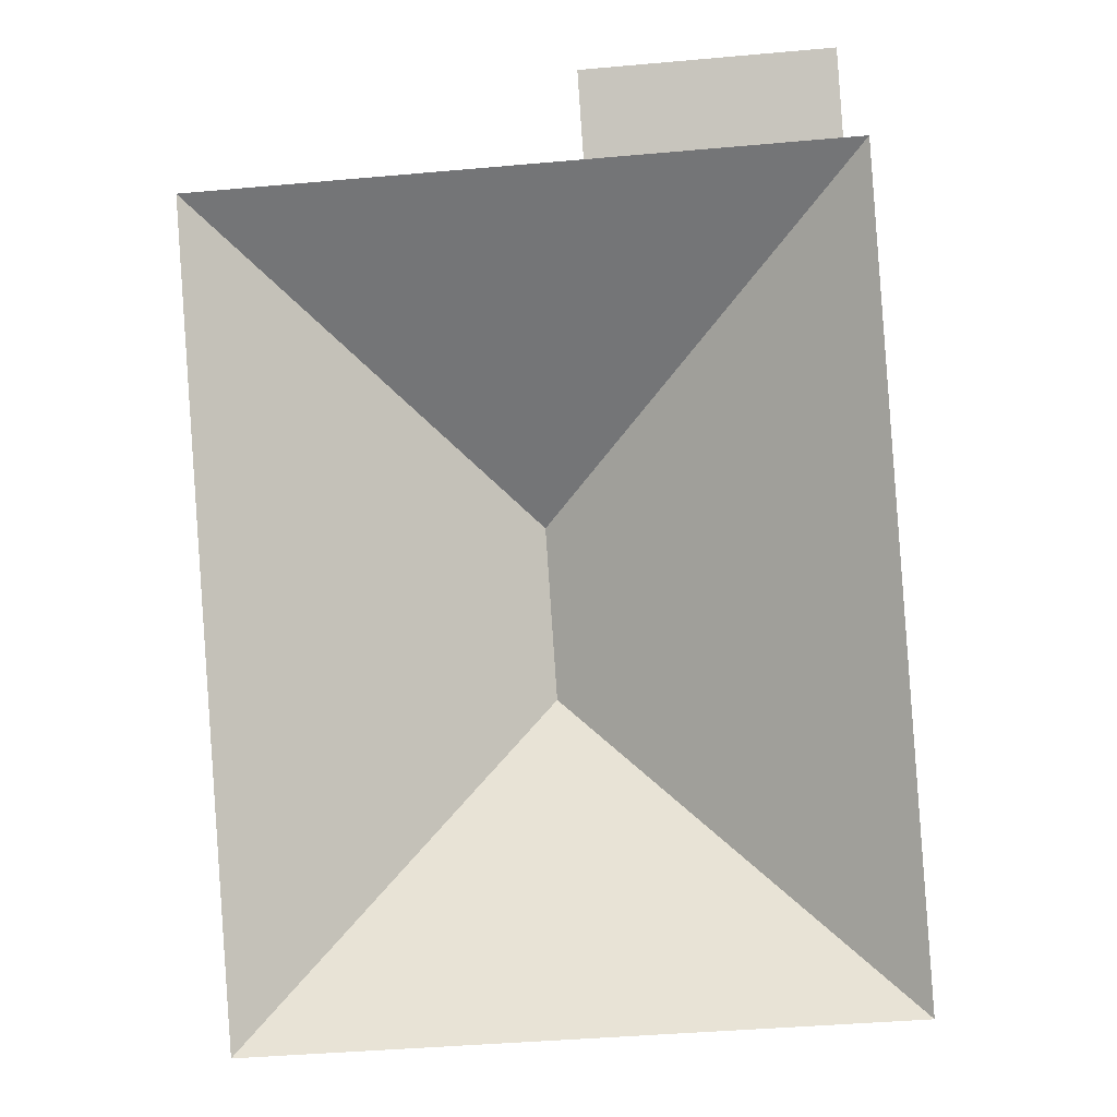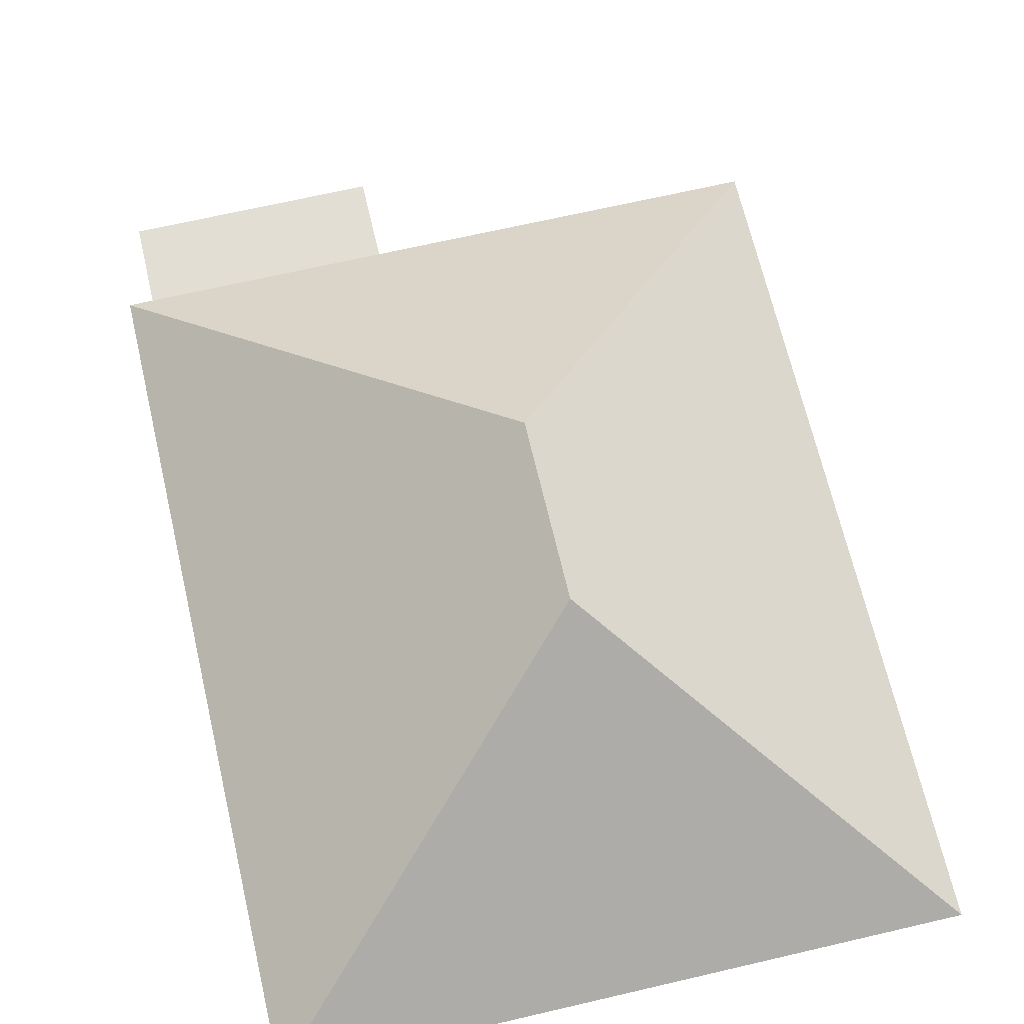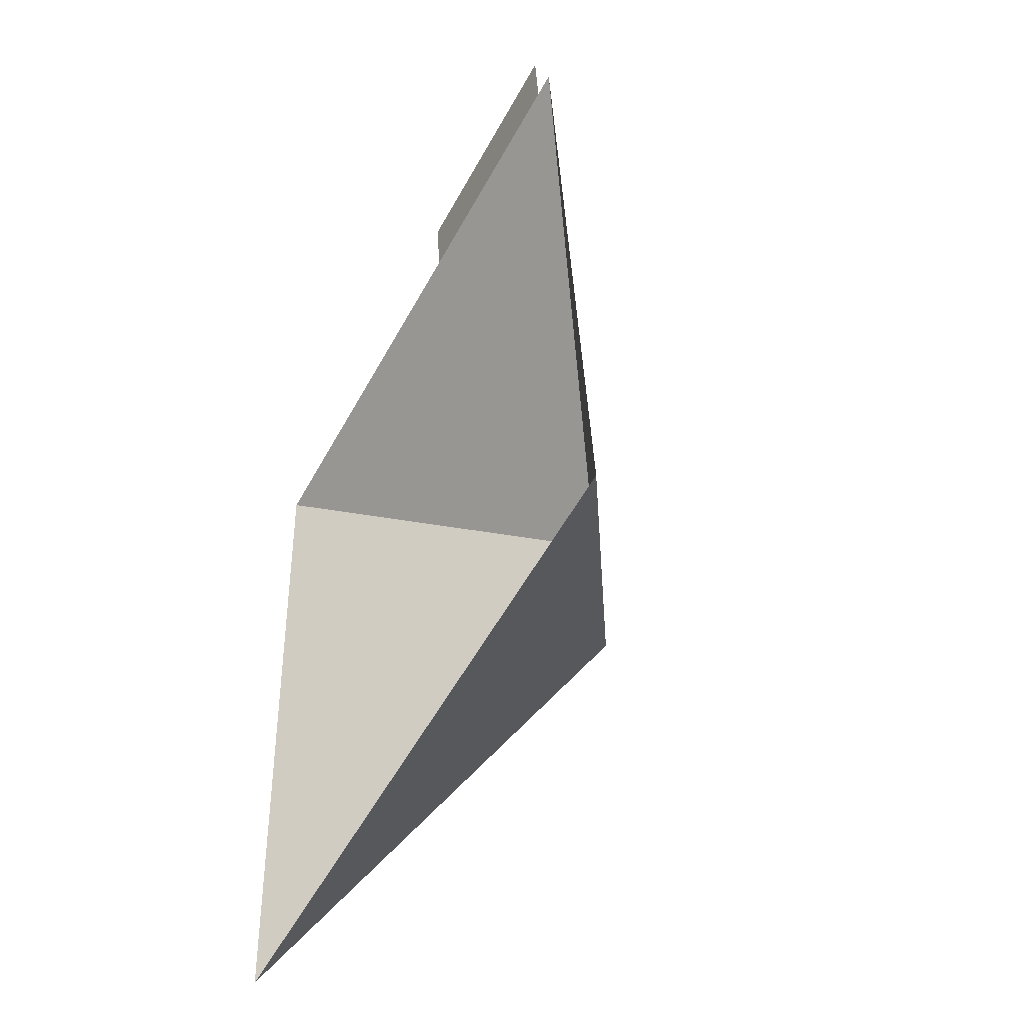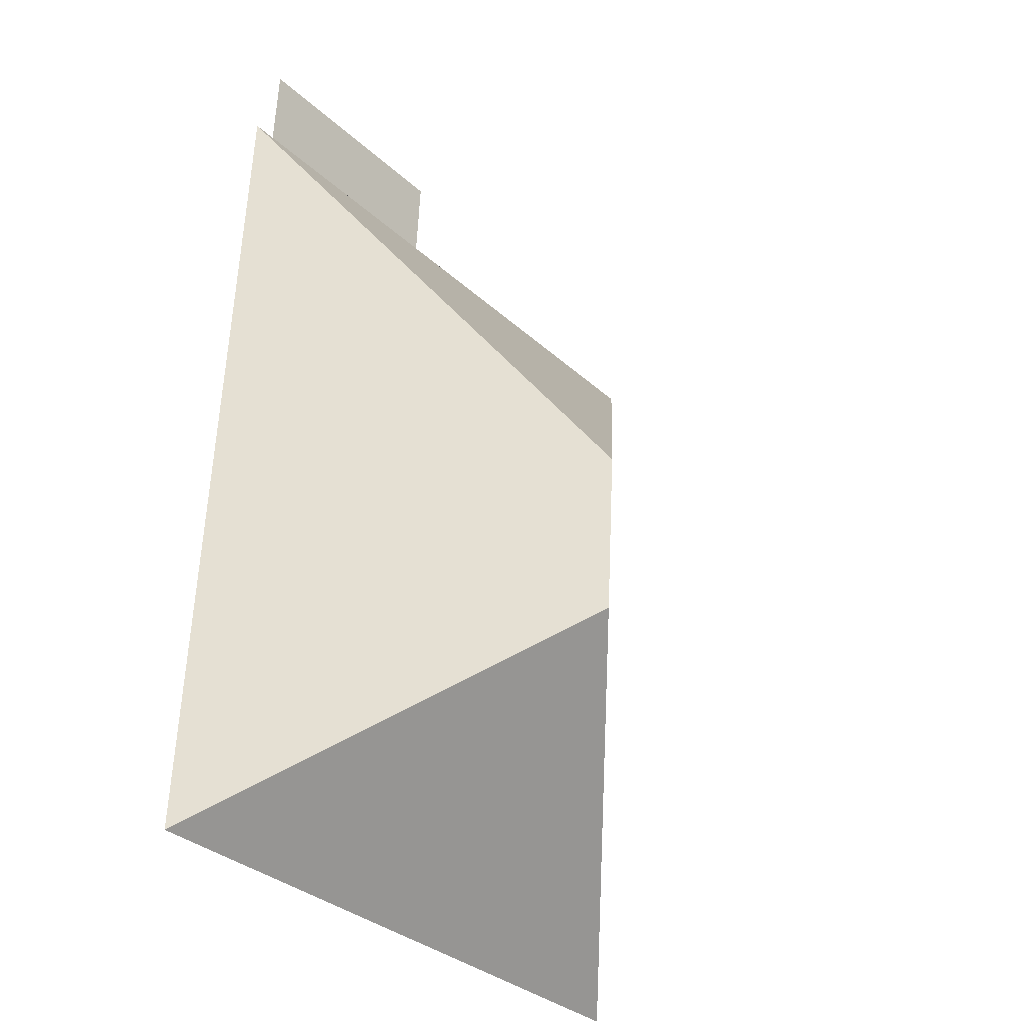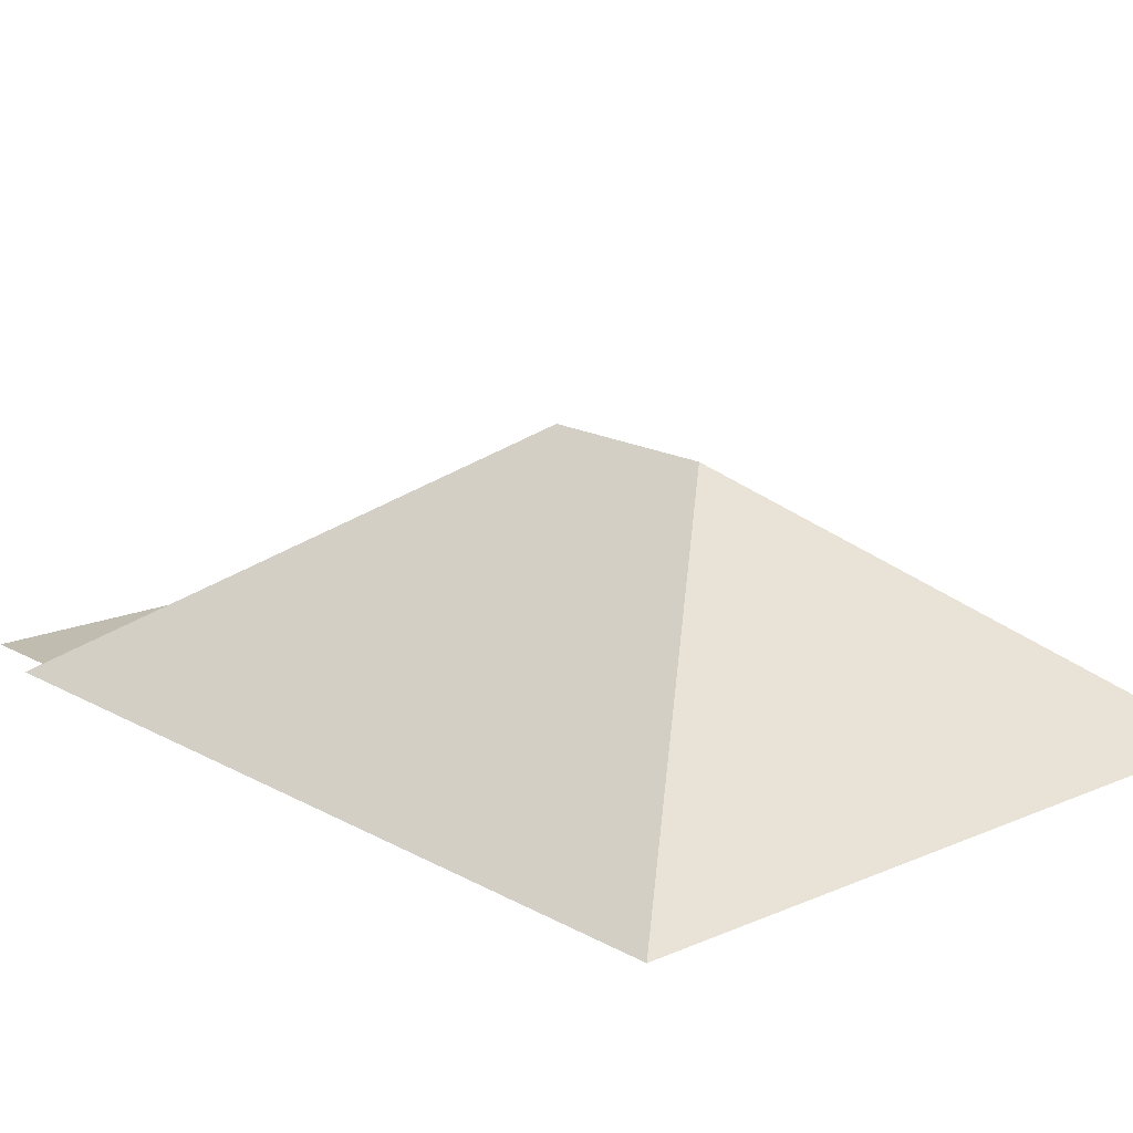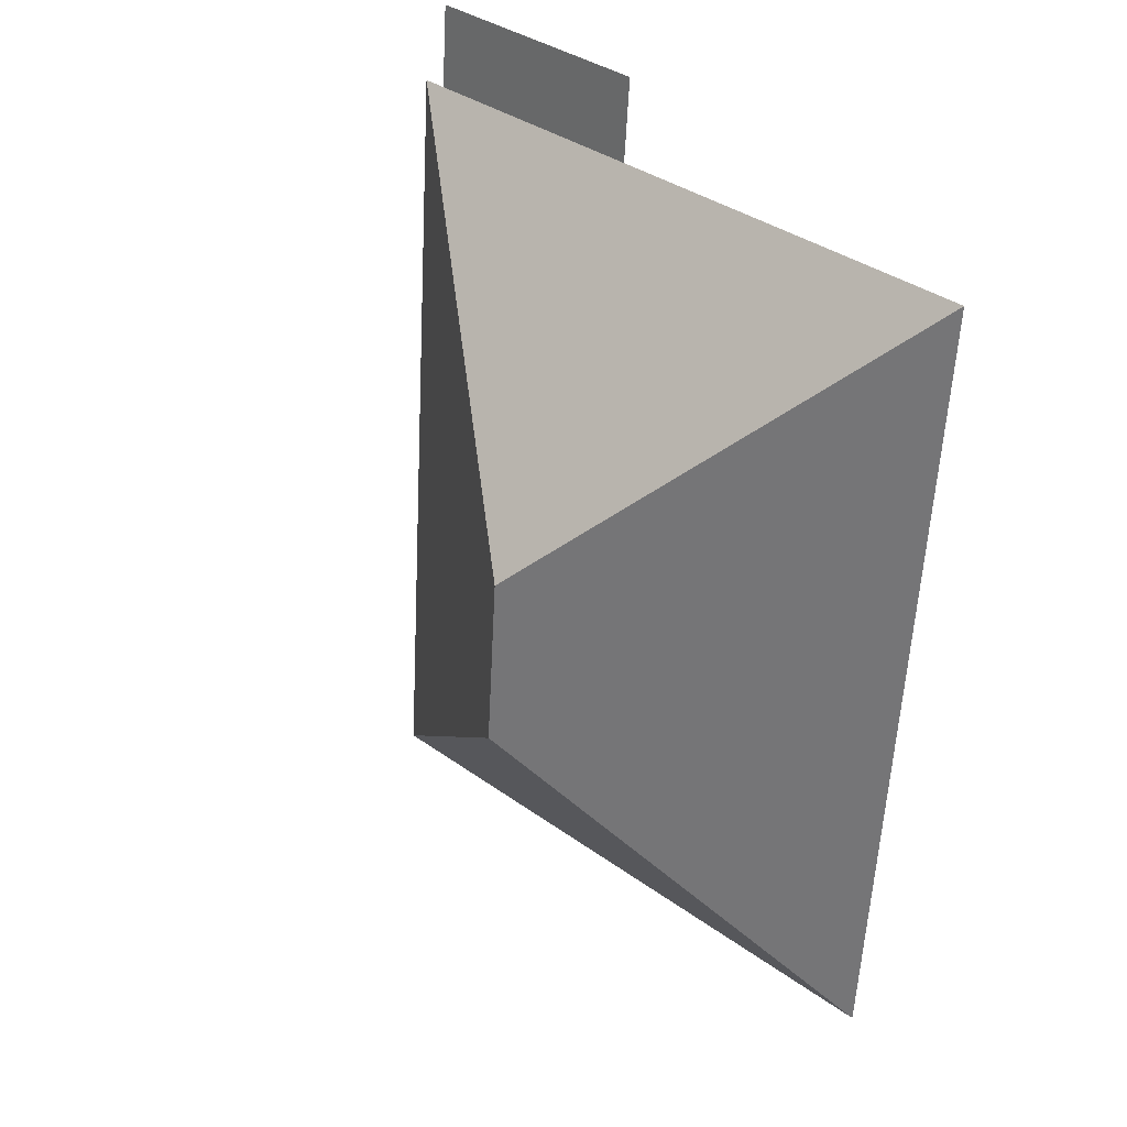
<metadata>
{"format":"obj","ext":"obj","renderer":"f3d","projection":"perspective","resolution":1024,"background":"white","views":[{"elev":-1.7,"azim":4.5,"up":"+Z"},{"elev":67.2,"azim":162.9,"up":"+Y"},{"elev":-52.3,"azim":61.2,"up":"+Z"},{"elev":-27.2,"azim":128.3,"up":"+Z"},{"elev":16.6,"azim":134.6,"up":"+Y"},{"elev":30.2,"azim":-136.6,"up":"+Z"}]}
</metadata>
<code>
o CG10_500_036057_0030_roof
v 196 75 -14.26
v 123.6 75 -19.24
v 125.4 75 -44.5
v 197.7 75 -39.51
v 204.9 75 -39.02
v 9.421 75 -52.5
v 108.8 145 -145
v 112.4 145 -197.9
v 221.7 75 -282.9
v 26.24 75 -296.4
v 196 0 -14.26
v 123.6 0 -19.24
v 125.4 0 -44.5
v 9.421 0 -52.5
v 26.24 0 -296.4
v 221.7 0 -282.9
v 204.9 0 -39.02
v 197.7 0 -39.51
f 3 2 1 4
f 4 5 7 6 3
f 5 9 8 7
f 9 10 8
f 10 6 7 8

</code>
